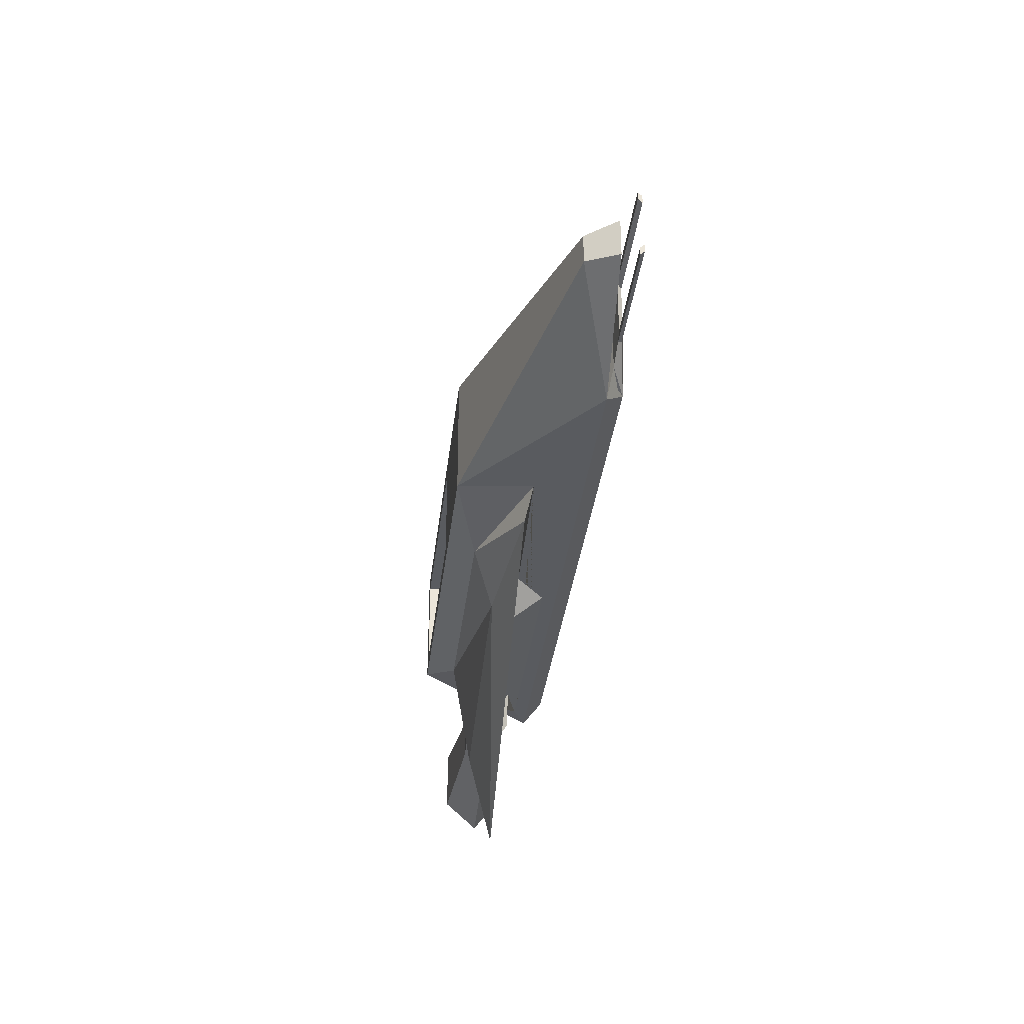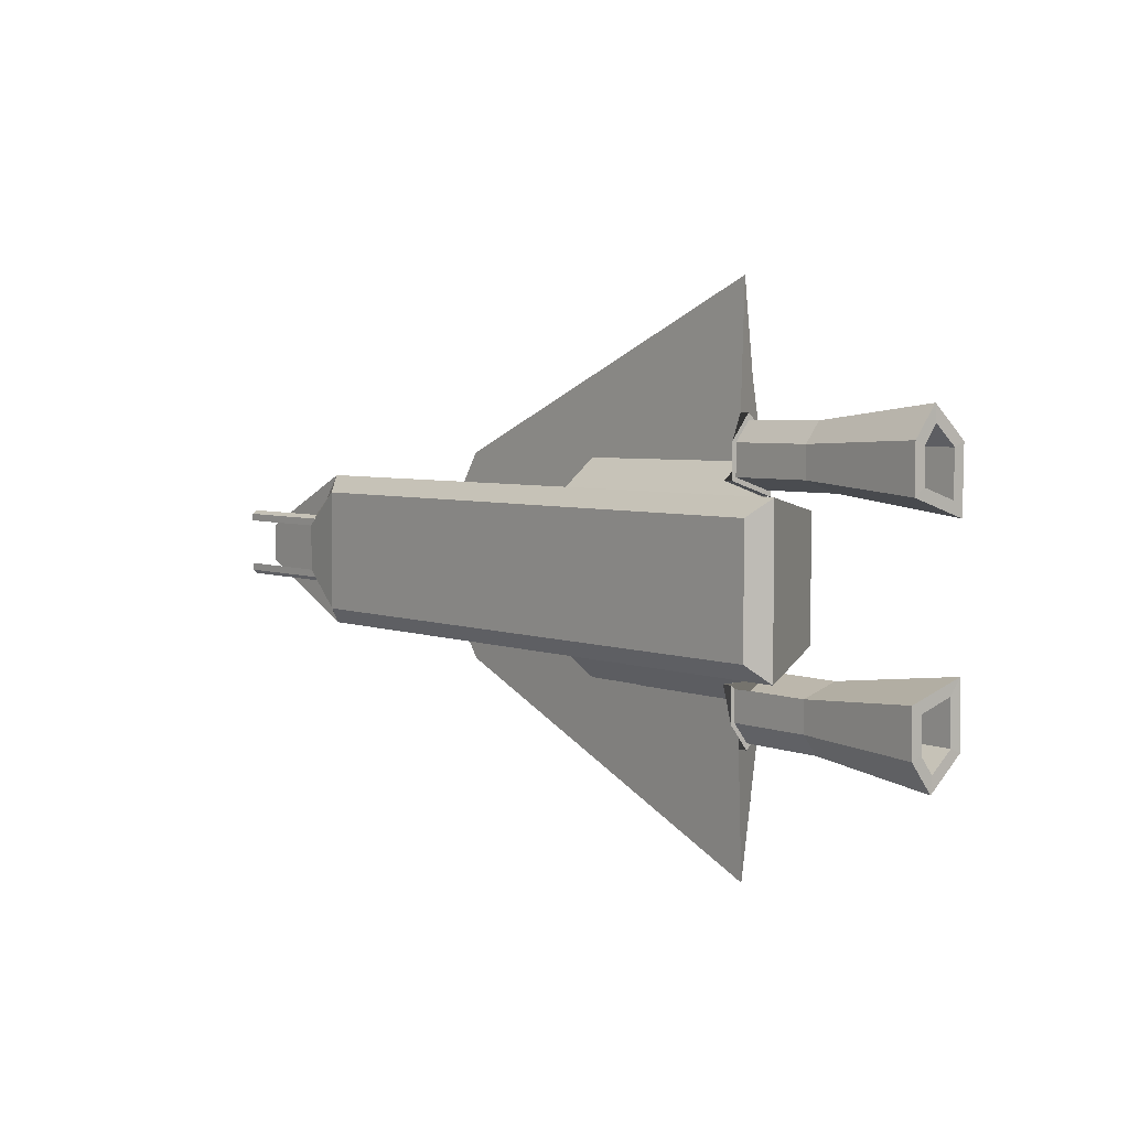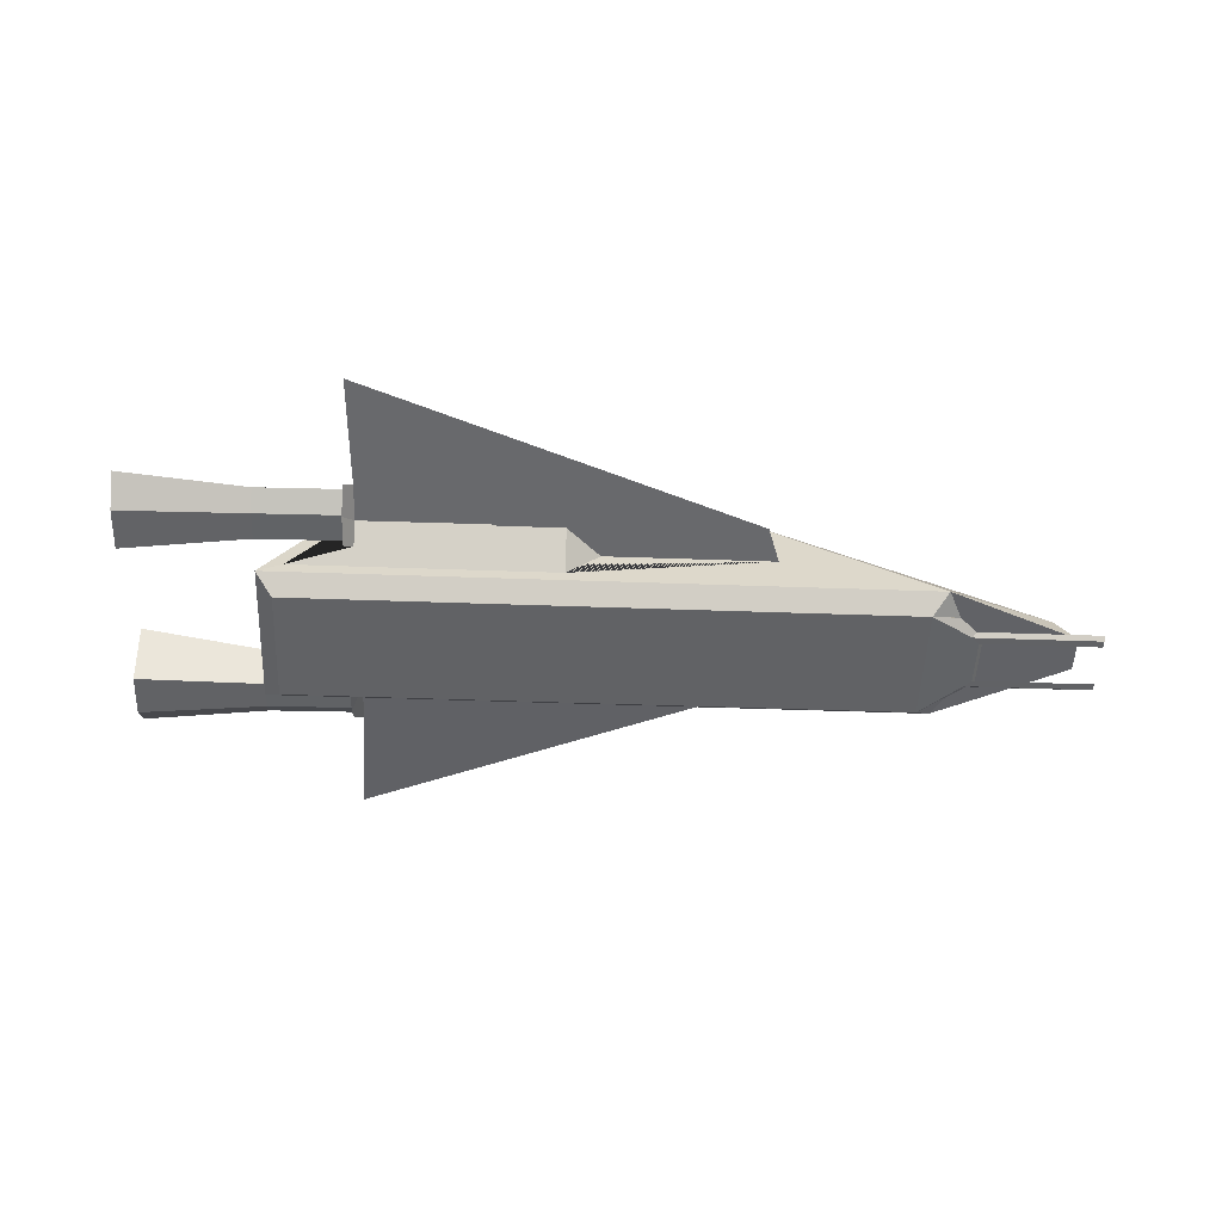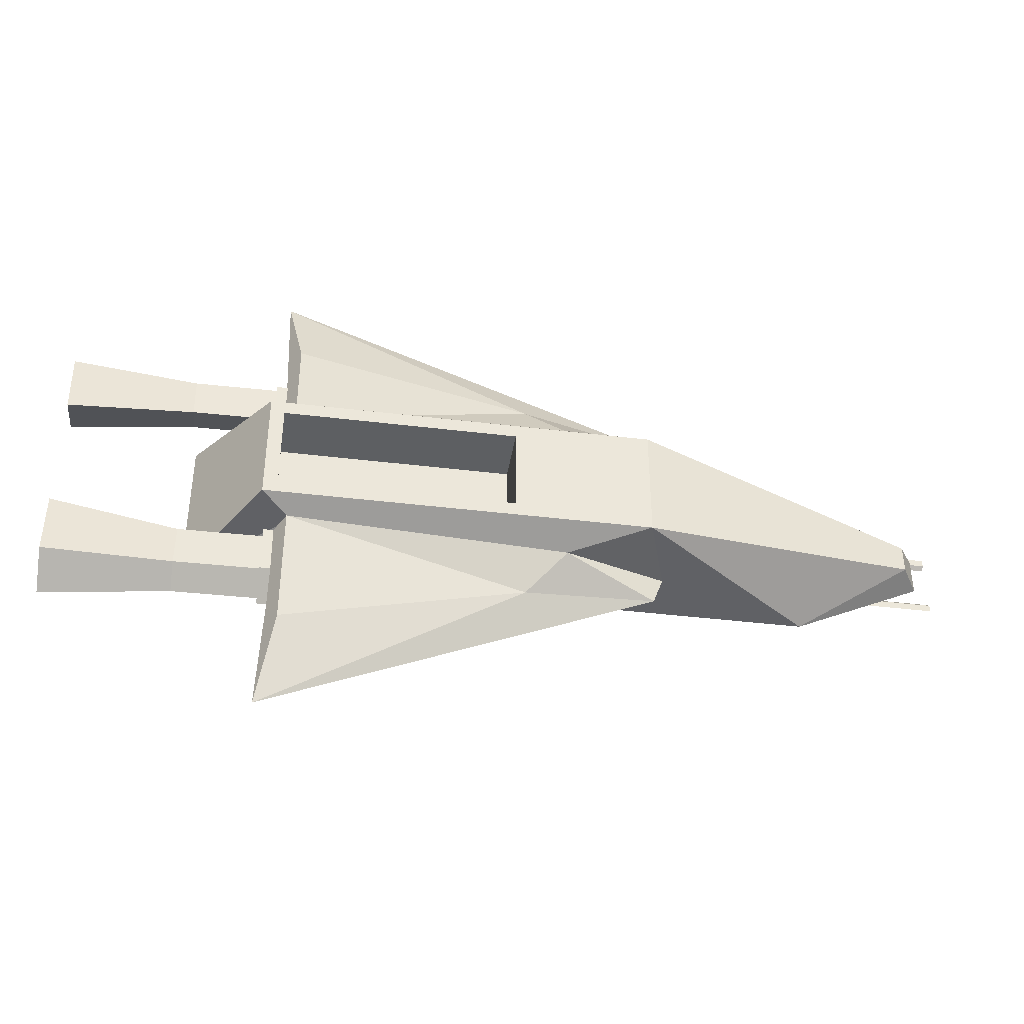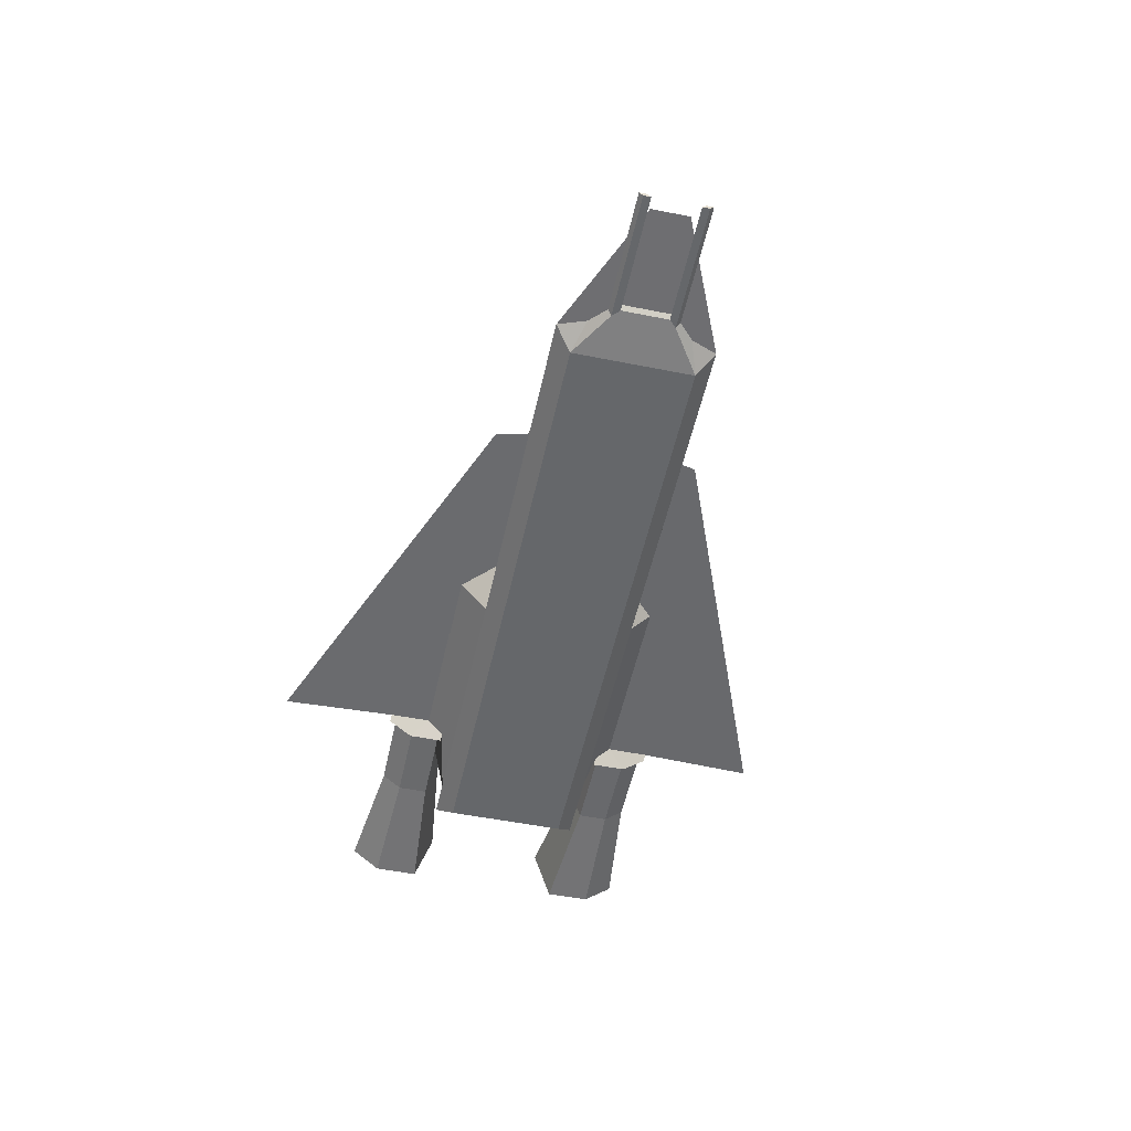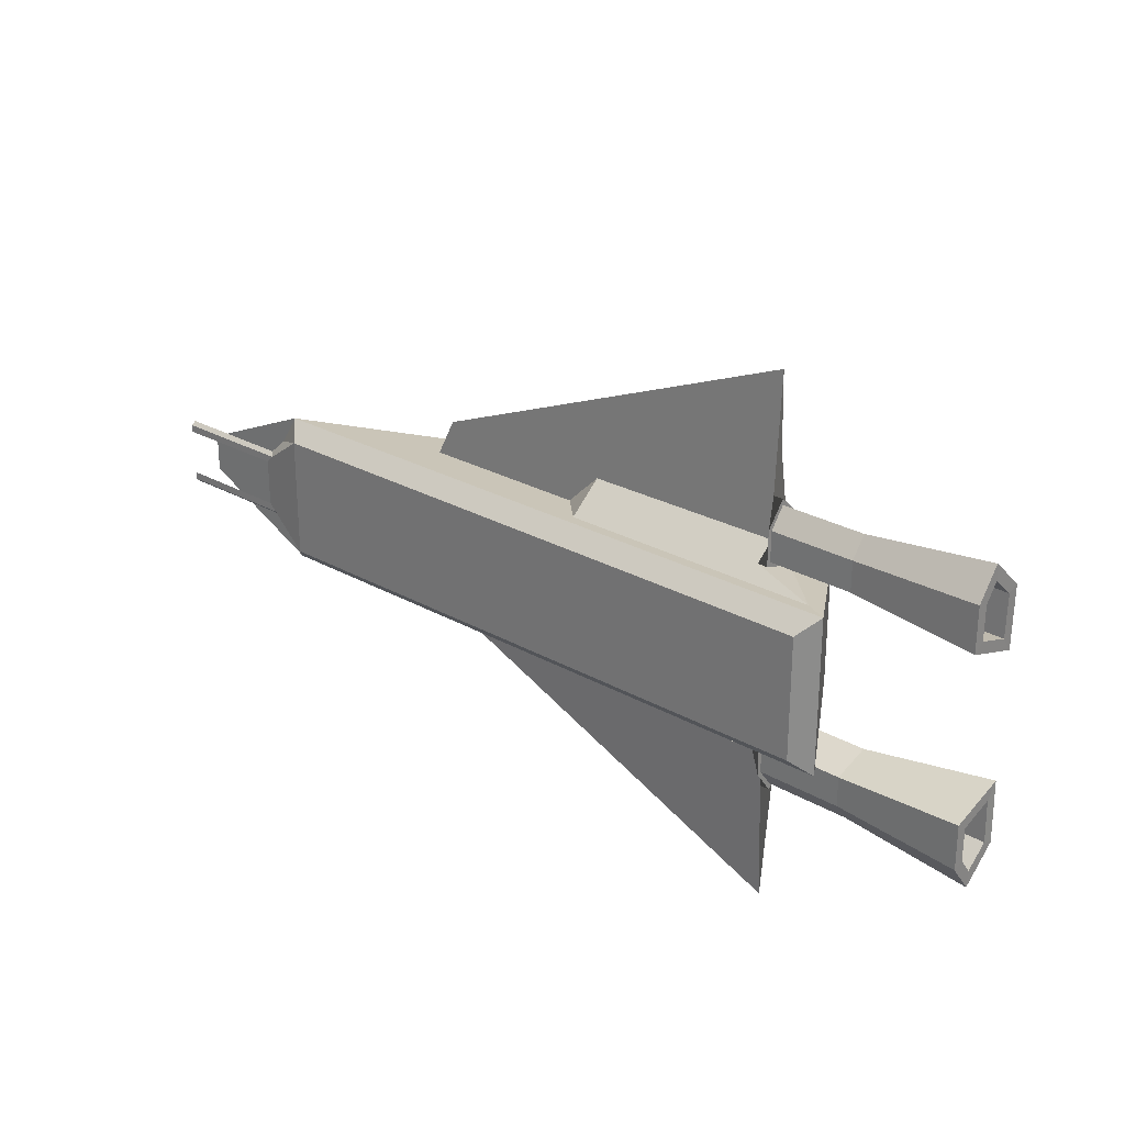
<metadata>
{"format":"obj","ext":"obj","renderer":"f3d","projection":"perspective","resolution":1024,"background":"white","views":[{"elev":-32.5,"azim":-96.3,"up":"+Z"},{"elev":4.4,"azim":51.1,"up":"+Z"},{"elev":-50.6,"azim":177.8,"up":"+Y"},{"elev":-39.5,"azim":171.3,"up":"+Z"},{"elev":-52.0,"azim":-102.2,"up":"+Y"},{"elev":26.3,"azim":41.6,"up":"+Z"}]}
</metadata>
<code>
o Cube.001
v 3.777 0.528 -1.118
v 3.777 0.528 1.118
v -7.392 -0.4024 -0.2418
v -7.709 -0.9053 -0.3171
v -7.392 -0.4024 0.2418
v -7.709 -0.9053 0.3171
v -2.818 -0.212 -1.181
v -2.818 -0.212 1.181
v -1.004 0.581 1.384
v -1.004 0.581 -1.384
v 5.199 -1.298 -1.016
v -5.281 -1.211 -0.9532
v 3.976 1 -0.7574
v -5.281 -1.211 0.9532
v -0.05089 1 0.7574
v 3.976 1 0.7574
v 5.199 -1.298 1.016
v -0.05089 1 -0.7574
v 4.045 -0.212 -4.426
v -2.62 -0.08321 -1.737
v 3.777 0.212 -2.961
v -2.62 -0.08321 1.737
v -0.3305 0.2188 2.035
v 3.777 0.212 2.961
v 4.045 -0.212 4.426
v -0.3305 0.2188 -2.035
v 4.219 1 1
v -2.403 1 1
v 4.219 1 -1
v -2.403 1 -1
v 3.976 -0.02592 0.7574
v -0.05089 -0.02592 0.7574
v 3.976 -0.02592 -0.7574
v -0.05089 -0.02592 -0.7574
v -5.701 -1.086 -0.8417
v -5.701 -1.086 0.8417
v 5.482 -1 -1.299
v 5.482 -1 1.299
v -5.482 -1 -1.299
v -5.482 -1 1.299
v -5.199 -1.298 -1.016
v -5.199 -1.298 1.016
v -8.043 -1.183 -0.3936
v -8.043 -1.183 -0.5175
v -8.043 -1.115 -0.5822
v -8.043 -1.115 -0.4583
v -5.984 -1.115 -0.5822
v -6.108 -1.115 -0.4583
v -6.108 -1.115 0.4583
v -5.984 -1.115 0.5822
v -6.043 -1.183 -0.3936
v -5.919 -1.183 -0.5175
v -5.919 -1.183 0.5175
v -6.043 -1.183 0.3936
v -8.043 -1.183 0.3936
v -8.043 -1.183 0.5175
v -8.043 -1.115 0.5822
v -8.043 -1.115 0.4583
v 5.065 -0.7713 -1.265
v 3.853 0.3181 -1.136
v 5.065 -0.7713 1.265
v 3.853 0.3181 1.136
v 0.6136 -0.1923 -1.747
v 0.6136 -0.7713 -1.265
v 0.04803 -0.212 -1.181
v 0.6136 -0.7713 1.265
v 0.6136 -0.1923 1.747
v 0.04803 -0.212 1.181
v 3.97 -0.2079 -1.747
v 3.97 -0.212 -2.455
v 3.97 0.2395 -1.227
v 3.97 -0.5265 -1.476
v 3.97 -0.212 2.455
v 3.97 -0.2079 1.747
v 3.97 -0.5265 1.476
v 3.97 0.2395 1.227
v 4.137 -0.4546 -2.028
v 4.137 -0.203 -2.352
v 4.137 0.1694 -1.323
v 4.138 -0.4561 -1.527
v 4.137 -0.203 2.352
v 4.137 -0.4546 2.028
v 4.138 -0.4561 1.527
v 4.137 0.1694 1.323
v 3.961 0.241 -2.044
v 3.961 0.241 2.044
v 4.145 0.1707 -2.013
v 4.145 0.1707 2.013
v 4.054 -0.212 2.455
v 4.054 0.2395 1.227
v 4.054 0.2395 -1.227
v 4.054 -0.212 -2.455
v 4.054 0.241 -2.044
v 4.054 0.241 2.044
v 4.137 -0.5265 -1.476
v 4.137 -0.5248 -2.052
v 4.137 -0.212 -2.455
v 4.146 0.241 -2.044
v 4.137 0.2395 -1.227
v 4.146 0.241 2.044
v 4.137 -0.212 2.455
v 4.137 -0.5248 2.052
v 4.137 -0.5265 1.476
v 4.137 0.2395 1.227
v 5.563 -0.4784 -1.527
v 5.563 -0.4769 -2.028
v 5.562 -0.2253 -2.352
v 5.571 0.1483 -2.013
v 5.562 0.1471 -1.323
v 5.571 0.1483 2.013
v 5.562 -0.2253 2.352
v 5.563 -0.4769 2.028
v 5.563 -0.4784 1.527
v 5.562 0.1471 1.323
v 7.715 -0.4472 -1.498
v 7.714 -0.4456 -2.055
v 7.711 -0.2262 -2.338
v 7.723 0.1294 -2.015
v 7.711 0.1281 -1.31
v 7.723 0.1294 2.015
v 7.711 -0.2262 2.338
v 7.714 -0.4456 2.055
v 7.715 -0.4472 1.498
v 7.711 0.1281 1.31
v 7.713 -0.6291 -1.366
v 7.712 -0.6269 -2.117
v 7.711 -0.2494 -2.604
v 7.724 0.311 -2.095
v 7.711 0.3091 -1.061
v 7.724 0.311 2.095
v 7.711 -0.2494 2.604
v 7.712 -0.6269 2.117
v 7.713 -0.6291 1.366
v 7.711 0.3091 1.061
v 6.938 -0.4413 -1.498
v 6.937 -0.4397 -2.055
v 6.934 -0.2203 -2.338
v 6.947 0.1353 -2.015
v 6.934 0.1341 -1.31
v 6.947 0.1353 2.015
v 6.934 -0.2203 2.338
v 6.937 -0.4397 2.055
v 6.938 -0.4413 1.498
v 6.934 0.1341 1.31
f 18 15 32 34
f 6 5 3 4
f 41 11 17 42
f 37 29 27 38
f 1 60 71 85 70 19 21
f 6 4 39 40
f 5 40 28
f 3 39 4
f 3 5 28 30
f 76 75 61 62
f 7 65 64 59 37 39
f 8 28 40
f 73 86 76 62 2 24 25
f 7 30 10
f 9 2 27 28
f 2 62 61 38 27
f 1 10 30 29
f 25 23 22
f 26 19 20
f 10 20 7
f 9 22 23
f 1 26 10
f 2 23 24
f 61 66 68 8 40 38
f 16 15 28 27
f 13 16 27 29
f 15 18 30 28
f 18 13 29 30
f 33 34 32 31
f 15 16 31 32
f 13 18 34 33
f 16 13 33 31
f 1 21 26
f 2 9 23
f 10 26 20
f 9 8 22
f 25 24 23
f 26 21 19
f 8 9 28
f 7 39 30
f 5 6 40
f 3 30 39
f 11 41 39 37
f 42 17 38 40
f 17 11 37 38
f 35 36 40 39
f 14 12 41 42
f 12 35 39 41
f 36 14 42 40
f 42 36 50 53
f 35 12 41
f 14 36 42
f 35 41 52 47
f 51 54 49 48
f 41 42 53 54 51 52
f 45 44 43 46
f 54 53 56 55
f 50 49 58 57
f 36 35 47 48 49 50
f 56 57 58 55
f 52 51 43 44
f 48 47 45 46
f 49 54 55 58
f 53 50 57 56
f 51 48 46 43
f 47 52 44 45
f 70 69 63 65 7 20 19
f 66 61 75 74 67
f 63 64 65
f 66 67 68
f 8 68 67 74 73 25 22
f 59 72 71 60
f 59 60 1 29 37
f 94 89 101 100
f 74 75 103 102
f 59 64 63 69 72
f 81 82 112 111
f 78 87 108 107
f 93 91 99 98
f 72 69 96 95
f 75 76 90 104 103
f 73 74 102 101 89
f 71 72 95 99 91
f 69 70 92 97 96
f 92 93 98 97
f 70 85 93 92
f 85 71 91 93
f 90 94 100 104
f 76 86 94 90
f 86 73 89 94
f 77 80 95 96
f 78 77 96 97
f 79 87 98 99
f 80 79 99 95
f 81 88 100 101
f 82 81 101 102
f 83 82 102 103
f 84 83 103 104
f 87 78 97 98
f 88 84 104 100
f 108 109 129 128
f 111 112 132 131
f 87 79 109 108
f 84 88 110 114
f 82 83 113 112
f 79 80 105 109
f 80 77 106 105
f 83 84 114 113
f 88 81 111 110
f 77 78 107 106
f 119 115 135 139
f 122 123 143 142
f 114 110 130 134
f 112 113 133 132
f 109 105 125 129
f 105 106 126 125
f 113 114 134 133
f 110 111 131 130
f 106 107 127 126
f 107 108 128 127
f 116 115 125 126
f 117 116 126 127
f 119 118 128 129
f 115 119 129 125
f 121 120 130 131
f 122 121 131 132
f 123 122 132 133
f 124 123 133 134
f 118 117 127 128
f 120 124 134 130
f 136 137 138 139 135
f 141 142 143 144 140
f 115 116 136 135
f 123 124 144 143
f 120 121 141 140
f 116 117 137 136
f 117 118 138 137
f 121 122 142 141
f 118 119 139 138
f 124 120 140 144

</code>
